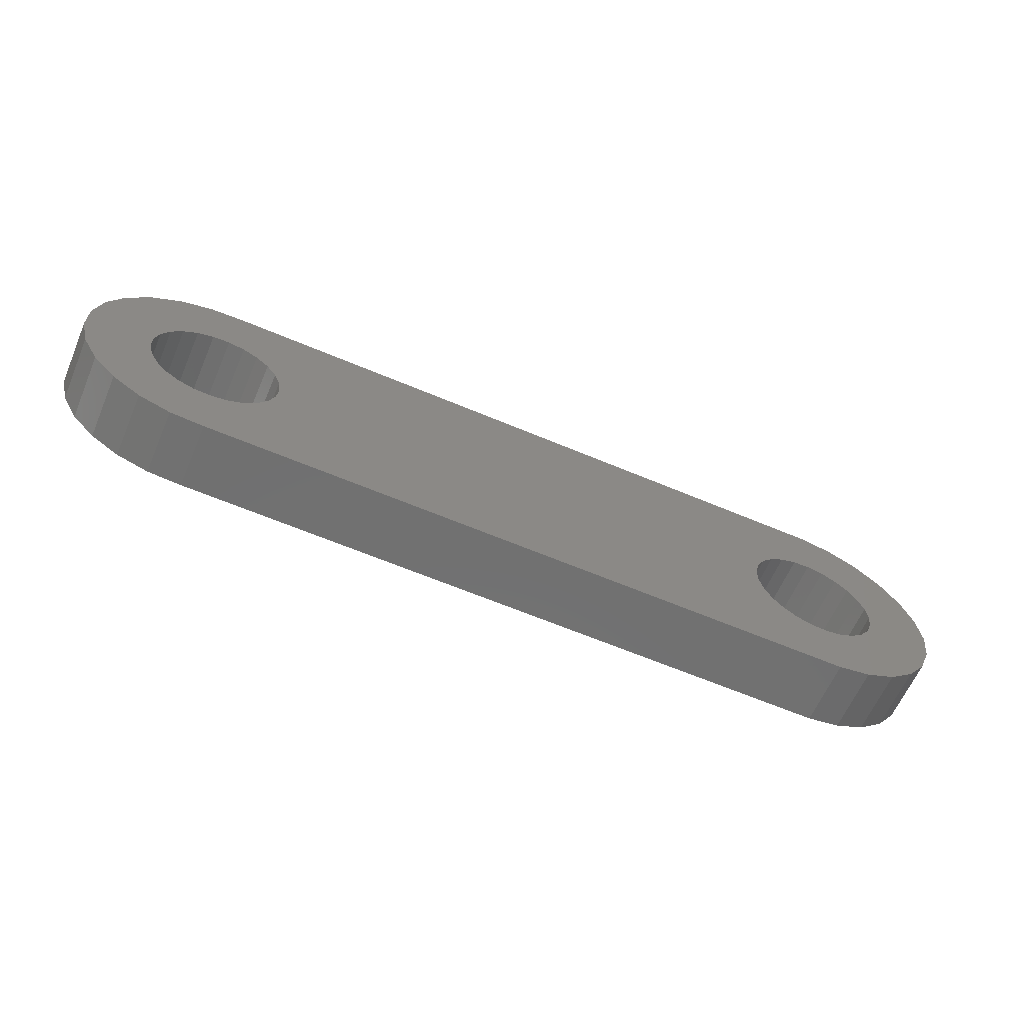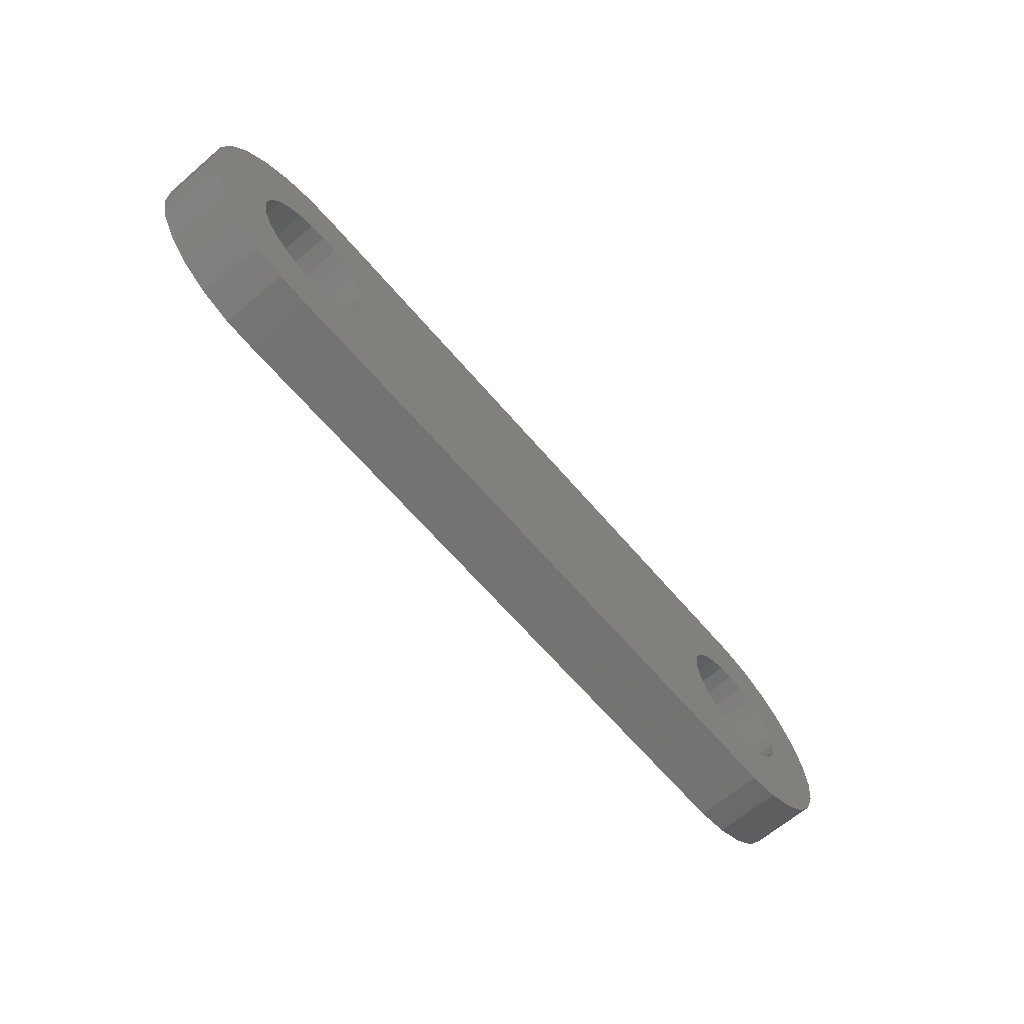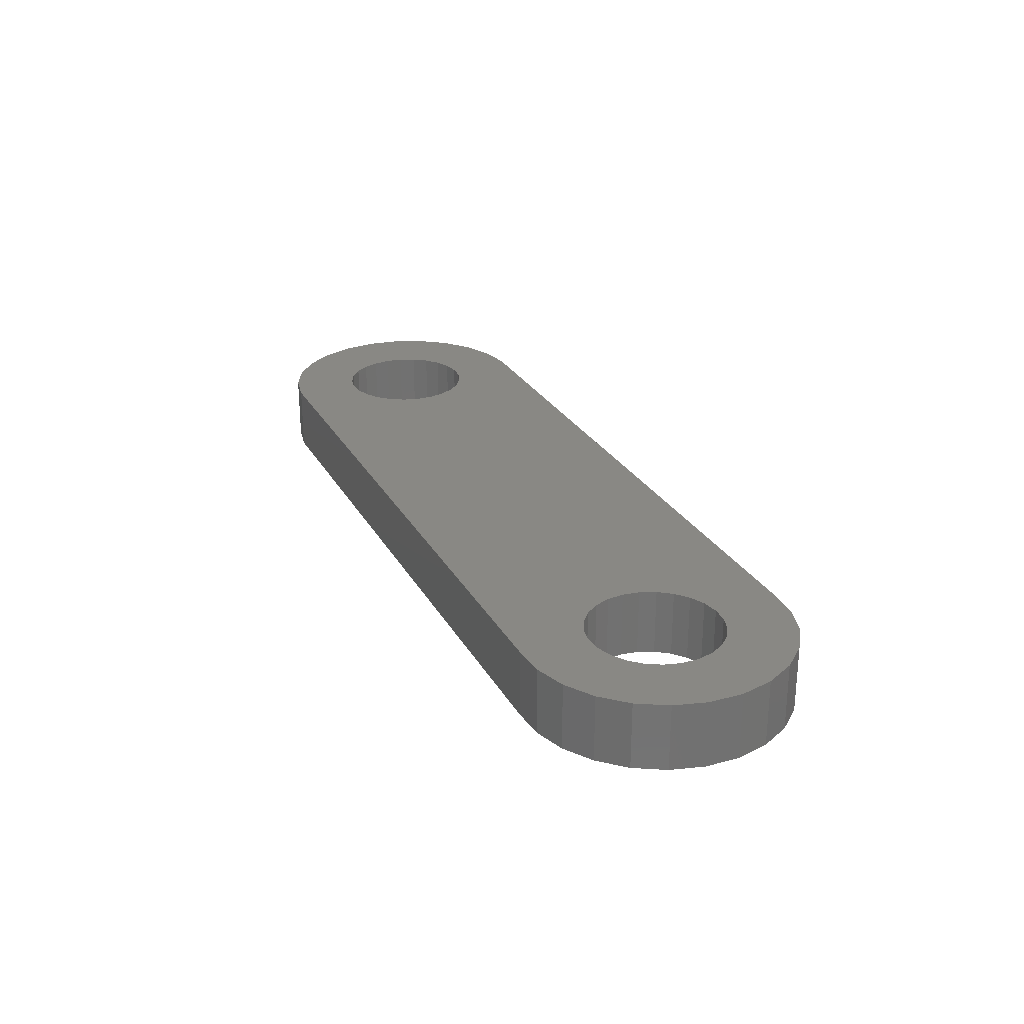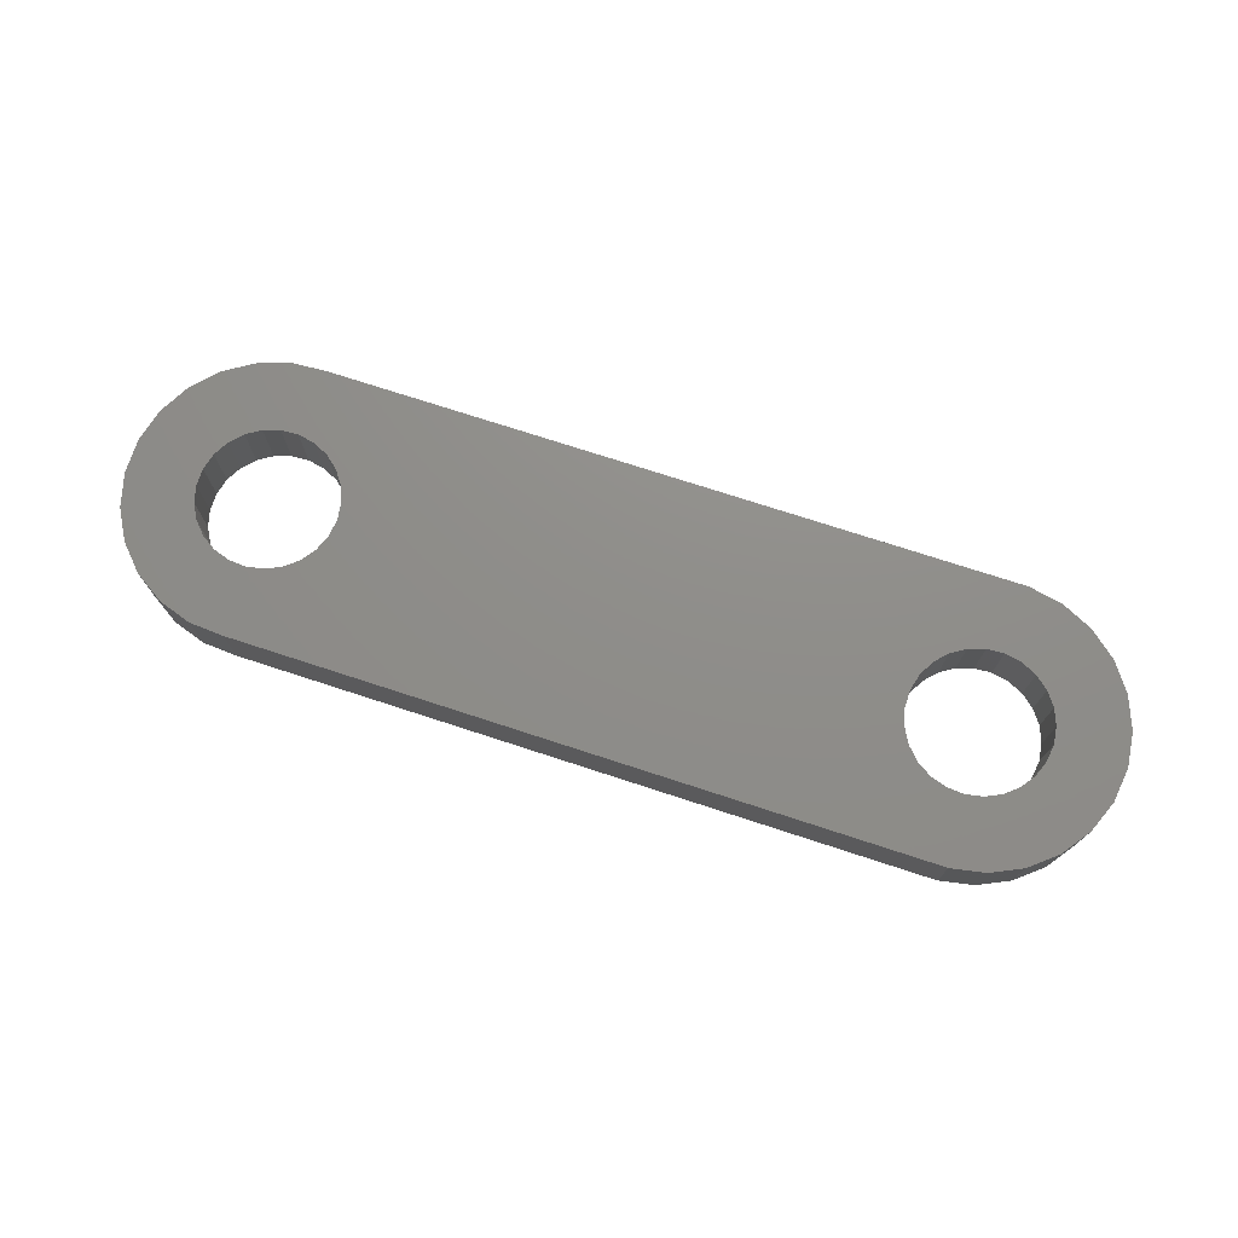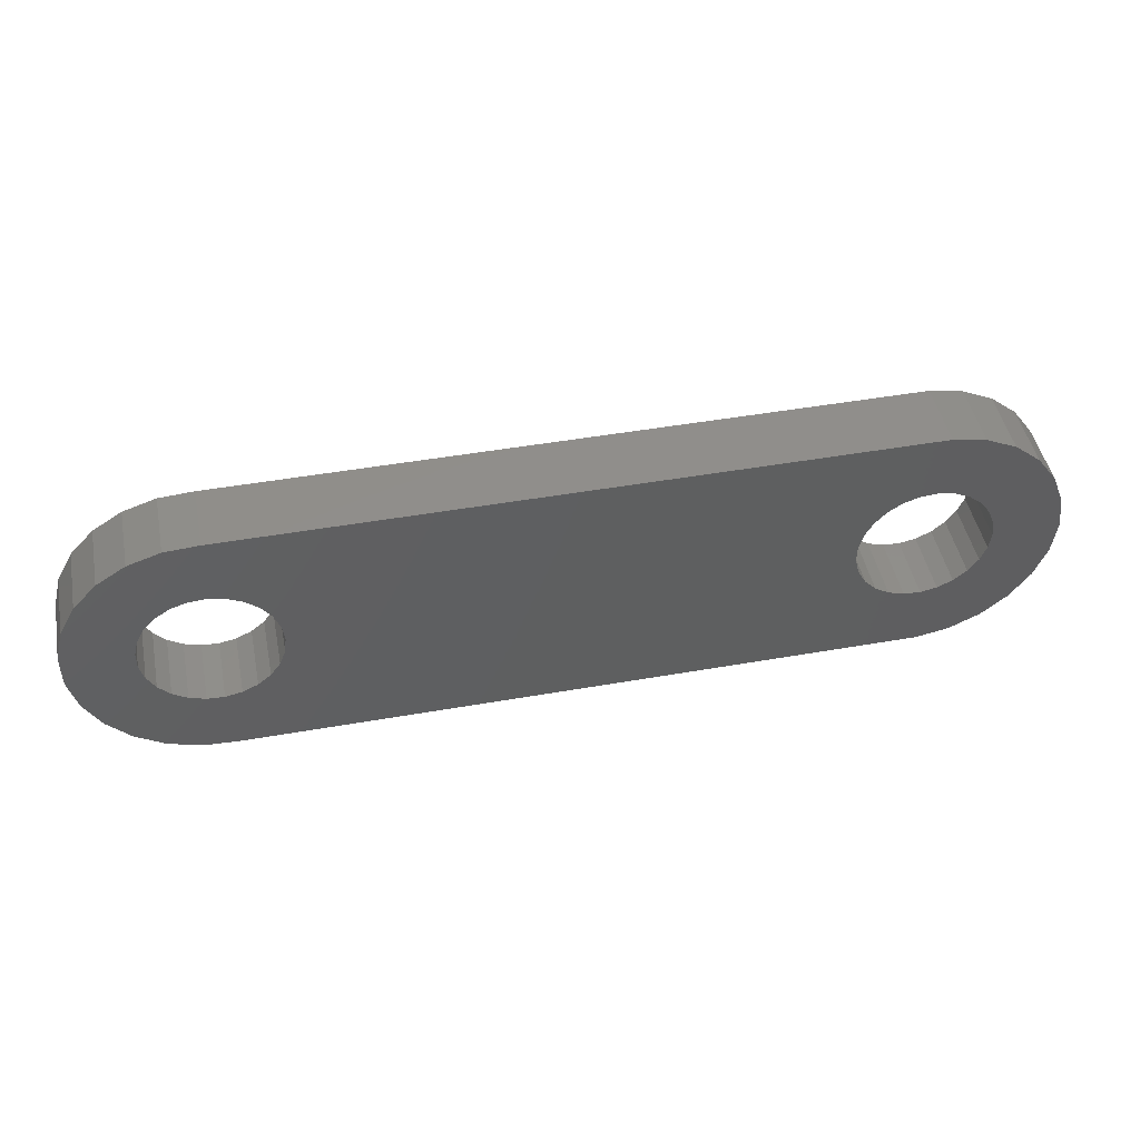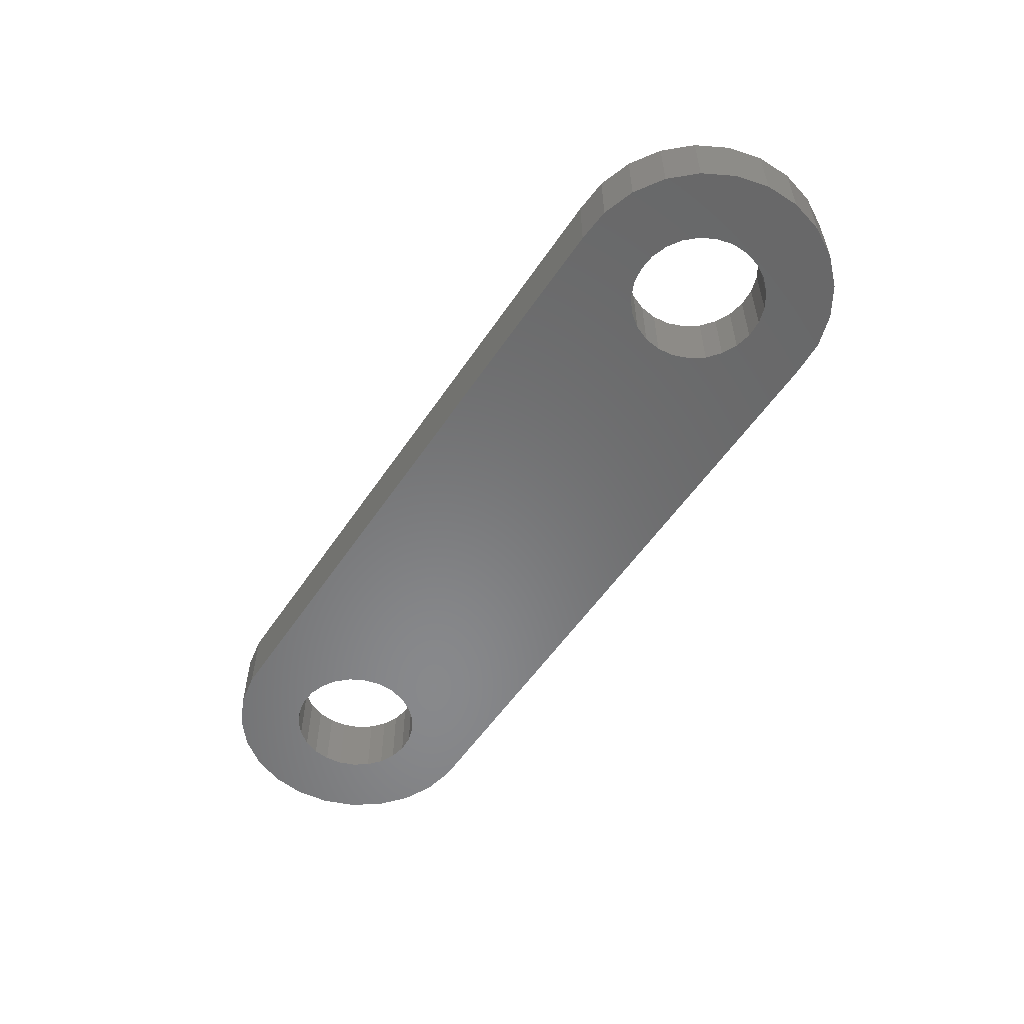
<metadata>
{"format":"stl","ext":"stl","renderer":"f3d","projection":"perspective","resolution":1024,"background":"white","views":[{"elev":-62.4,"azim":-23.3,"up":"+Z"},{"elev":-65.3,"azim":-49.4,"up":"+Z"},{"elev":26.4,"azim":-113.4,"up":"+Y"},{"elev":73.7,"azim":18.1,"up":"+Y"},{"elev":46.8,"azim":-11.3,"up":"+Z"},{"elev":-55.1,"azim":-123.4,"up":"+Y"}]}
</metadata>
<code>
# stl→obj: 154 verts, 312 faces
v -6.984 0.5 -0.2507
v -6.984 0.5 0.2507
v -6.86 0.5 -0.7362
v -6.86 0.5 0.7362
v -6.618 0.5 1.176
v -6.275 0.5 1.541
v -5.852 0.5 1.81
v -5.375 0.5 1.965
v -4.874 0.5 1.996
v -4.124 0.5 0.4818
v 5.126 0.5 1.996
v -4.031 0.5 -0.2487
v 6.458 0.5 1.369
v 4.813 0.5 0.9823
v -4.124 0.5 -0.4818
v 4.008 0.5 0.1253
v 4.008 0.5 -0.1253
v 6.072 0.5 1.689
v 5.536 0.5 0.8443
v 6.753 0.5 0.9635
v 5.876 0.5 0.4818
v 6.937 0.5 0.4974
v 5.969 0.5 0.2487
v 7 0.5 -3.062e-17
v 5.969 0.5 -0.2487
v 6.937 0.5 -0.4974
v 5.729 0.5 -0.6845
v 6.753 0.5 -0.9635
v 5.063 0.5 -0.998
v 6.458 0.5 -1.369
v -4.271 0.5 -0.6845
v -4.464 0.5 -0.8443
v -4.691 0.5 -0.9511
v 5.618 0.5 -1.902
v 5.126 0.5 -1.996
v -5.187 0.5 -0.9823
v -4.874 0.5 -1.996
v -5.375 0.5 -1.965
v -5.852 0.5 -1.81
v -6.275 0.5 -1.541
v -6.618 0.5 -1.176
v -5.93 0.5 0.3681
v -5.809 0.5 0.5878
v -5.992 0.5 0.1253
v -5.992 0.5 -0.1253
v 4.191 0.5 0.5878
v -5.93 0.5 -0.3681
v -5.637 0.5 -0.7705
v -5.809 0.5 -0.5878
v -5.426 0.5 -0.9048
v 4.363 0.5 0.7705
v -4.937 0.5 -0.998
v 4.574 0.5 0.9048
v 6.072 0.5 -1.689
v 4.07 0.5 -0.3681
v -4.031 0.5 0.2487
v -4.271 0.5 0.6845
v -5.637 0.5 0.7705
v -5.426 0.5 0.9048
v -4.464 0.5 0.8443
v -4.691 0.5 0.9511
v -4.937 0.5 0.998
v -5.187 0.5 0.9823
v 5.729 0.5 0.6845
v 4.07 0.5 0.3681
v 4.191 0.5 -0.5878
v 4.813 0.5 -0.9823
v 5.309 0.5 -0.9511
v 5.536 0.5 -0.8443
v 5.876 0.5 -0.4818
v 6 0.5 -3.062e-17
v 5.309 0.5 0.9511
v 5.063 0.5 0.998
v -4 0.5 -3.062e-17
v 5.618 0.5 1.902
v 4.574 0.5 -0.9048
v 4.363 0.5 -0.7705
v -6.984 -0.5 -0.2507
v -6.984 -0.5 0.2507
v -6.86 -0.5 -0.7362
v -6.618 -0.5 -1.176
v -6.275 -0.5 -1.541
v -5.852 -0.5 -1.81
v -5.375 -0.5 -1.965
v -4.874 -0.5 -1.996
v 5.126 -0.5 -1.996
v 5.618 -0.5 -1.902
v 6.072 -0.5 -1.689
v 6.458 -0.5 -1.369
v 6.753 -0.5 -0.9635
v 6.937 -0.5 -0.4974
v 7 -0.5 3.062e-17
v 6.937 -0.5 0.4974
v 6.753 -0.5 0.9635
v 6.458 -0.5 1.369
v 6.072 -0.5 1.689
v 5.618 -0.5 1.902
v 5.126 -0.5 1.996
v -4.874 -0.5 1.996
v -5.375 -0.5 1.965
v -5.852 -0.5 1.81
v -6.275 -0.5 1.541
v -6.618 -0.5 1.176
v -6.86 -0.5 0.7362
v -5.992 -0.5 0.1253
v -5.992 -0.5 -0.1253
v -5.93 -0.5 0.3681
v -5.809 -0.5 0.5878
v -5.637 -0.5 0.7705
v -5.426 -0.5 0.9048
v -5.187 -0.5 0.9823
v -4.937 -0.5 0.998
v -4.691 -0.5 0.9511
v -4.464 -0.5 0.8443
v -4.271 -0.5 0.6845
v -4.124 -0.5 0.4818
v -4.031 -0.5 0.2487
v -4 -0.5 3.062e-17
v -4.031 -0.5 -0.2487
v -4.124 -0.5 -0.4818
v -4.271 -0.5 -0.6845
v -4.464 -0.5 -0.8443
v -4.691 -0.5 -0.9511
v -4.937 -0.5 -0.998
v -5.187 -0.5 -0.9823
v -5.426 -0.5 -0.9048
v -5.637 -0.5 -0.7705
v -5.809 -0.5 -0.5878
v -5.93 -0.5 -0.3681
v 4.008 -0.5 0.1253
v 4.008 -0.5 -0.1253
v 4.07 -0.5 0.3681
v 4.191 -0.5 0.5878
v 4.363 -0.5 0.7705
v 4.574 -0.5 0.9048
v 4.813 -0.5 0.9823
v 5.063 -0.5 0.998
v 5.309 -0.5 0.9511
v 5.536 -0.5 0.8443
v 5.729 -0.5 0.6845
v 5.876 -0.5 0.4818
v 5.969 -0.5 0.2487
v 6 -0.5 3.062e-17
v 5.969 -0.5 -0.2487
v 5.876 -0.5 -0.4818
v 5.729 -0.5 -0.6845
v 5.536 -0.5 -0.8443
v 5.309 -0.5 -0.9511
v 5.063 -0.5 -0.998
v 4.813 -0.5 -0.9823
v 4.574 -0.5 -0.9048
v 4.363 -0.5 -0.7705
v 4.191 -0.5 -0.5878
v 4.07 -0.5 -0.3681
f 1 2 3
f 3 2 4
f 3 4 5
f 3 5 6
f 3 6 7
f 3 7 8
f 3 8 9
f 10 9 11
f 12 13 14
f 15 16 17
f 12 18 13
f 19 13 20
f 21 20 22
f 23 22 24
f 25 24 26
f 27 26 28
f 29 28 30
f 31 30 32
f 33 34 35
f 36 35 37
f 3 37 38
f 3 38 39
f 3 39 40
f 3 40 41
f 42 3 43
f 3 44 45
f 46 15 12
f 3 45 47
f 48 3 49
f 50 3 48
f 46 12 51
f 33 35 52
f 3 50 37
f 52 35 36
f 50 36 37
f 32 34 33
f 53 12 14
f 32 54 34
f 55 31 15
f 51 12 53
f 10 11 56
f 57 9 10
f 58 9 59
f 60 9 57
f 61 9 60
f 62 9 61
f 63 9 62
f 59 9 63
f 43 9 58
f 3 9 43
f 19 20 64
f 16 15 65
f 3 42 44
f 66 31 55
f 31 67 30
f 68 28 29
f 32 30 54
f 69 28 68
f 67 29 30
f 25 26 70
f 27 28 69
f 70 26 27
f 71 24 25
f 23 24 71
f 65 15 46
f 21 22 23
f 64 20 21
f 55 15 17
f 72 13 19
f 73 13 72
f 14 13 73
f 49 3 47
f 74 11 75
f 74 75 18
f 56 11 74
f 74 18 12
f 67 31 76
f 31 66 77
f 31 77 76
f 1 78 2
f 2 78 79
f 1 3 78
f 78 3 80
f 3 41 80
f 80 41 81
f 41 40 81
f 81 40 82
f 40 39 82
f 82 39 83
f 39 38 83
f 83 38 84
f 38 37 84
f 84 37 85
f 37 35 85
f 85 35 86
f 35 34 86
f 86 34 87
f 34 54 87
f 87 54 88
f 54 30 88
f 88 30 89
f 89 30 28
f 90 89 28
f 90 28 26
f 91 90 26
f 91 26 24
f 92 91 24
f 24 22 93
f 92 24 93
f 22 20 94
f 93 22 94
f 20 13 95
f 94 20 95
f 13 18 96
f 95 13 96
f 18 75 97
f 96 18 97
f 75 11 98
f 97 75 98
f 11 9 99
f 98 11 99
f 9 8 100
f 99 9 100
f 8 7 101
f 100 8 101
f 7 6 102
f 101 7 102
f 5 103 6
f 6 103 102
f 4 104 5
f 5 104 103
f 2 79 4
f 4 79 104
f 44 105 106
f 45 44 106
f 42 107 105
f 44 42 105
f 43 108 107
f 42 43 107
f 58 109 108
f 43 58 108
f 110 109 59
f 59 109 58
f 111 110 63
f 63 110 59
f 112 111 62
f 62 111 63
f 113 112 61
f 61 112 62
f 114 113 60
f 60 113 61
f 115 114 57
f 57 114 60
f 116 115 10
f 10 115 57
f 117 116 56
f 56 116 10
f 118 117 74
f 74 117 56
f 118 74 119
f 119 74 12
f 119 12 120
f 120 12 15
f 120 15 121
f 121 15 31
f 122 121 31
f 32 122 31
f 123 122 32
f 33 123 32
f 124 123 33
f 52 124 33
f 125 124 52
f 36 125 52
f 126 125 36
f 50 126 36
f 127 126 50
f 48 127 50
f 128 127 48
f 49 128 48
f 129 128 49
f 47 129 49
f 106 129 47
f 45 106 47
f 16 130 131
f 17 16 131
f 65 132 130
f 16 65 130
f 46 133 132
f 65 46 132
f 51 134 133
f 46 51 133
f 135 134 53
f 53 134 51
f 136 135 14
f 14 135 53
f 137 136 73
f 73 136 14
f 138 137 72
f 72 137 73
f 139 138 19
f 19 138 72
f 140 139 64
f 64 139 19
f 141 140 21
f 21 140 64
f 142 141 23
f 23 141 21
f 143 142 71
f 71 142 23
f 143 71 144
f 144 71 25
f 144 25 145
f 145 25 70
f 145 70 146
f 146 70 27
f 147 146 27
f 69 147 27
f 148 147 69
f 68 148 69
f 149 148 68
f 29 149 68
f 150 149 29
f 67 150 29
f 151 150 67
f 76 151 67
f 152 151 76
f 77 152 76
f 153 152 77
f 66 153 77
f 154 153 66
f 55 154 66
f 131 154 55
f 17 131 55
f 79 78 80
f 82 79 81
f 81 79 80
f 83 79 82
f 84 79 83
f 85 79 84
f 127 79 85
f 132 133 116
f 136 137 95
f 107 108 79
f 139 140 94
f 115 97 98
f 115 95 96
f 112 113 98
f 100 79 99
f 101 79 100
f 102 79 101
f 103 79 102
f 104 79 103
f 154 117 118
f 118 119 88
f 116 133 134
f 115 116 95
f 115 96 97
f 99 79 108
f 114 115 98
f 99 108 109
f 113 114 98
f 99 109 110
f 99 111 98
f 99 110 111
f 111 112 98
f 144 145 91
f 153 154 118
f 88 119 87
f 86 120 85
f 120 121 85
f 121 122 85
f 122 123 85
f 123 124 85
f 124 125 85
f 125 126 85
f 128 79 127
f 129 79 128
f 106 79 129
f 147 148 90
f 143 144 92
f 132 117 130
f 142 143 92
f 134 135 116
f 141 142 93
f 136 116 135
f 95 116 136
f 95 137 94
f 137 138 94
f 140 141 93
f 94 140 93
f 93 142 92
f 92 144 91
f 91 145 90
f 145 146 90
f 146 147 90
f 90 148 89
f 148 149 89
f 149 150 89
f 131 130 117
f 119 86 87
f 154 131 117
f 126 127 85
f 106 105 79
f 138 139 94
f 132 116 117
f 118 88 89
f 150 151 118
f 152 153 118
f 151 152 118
f 118 89 150
f 119 120 86
f 105 107 79

</code>
